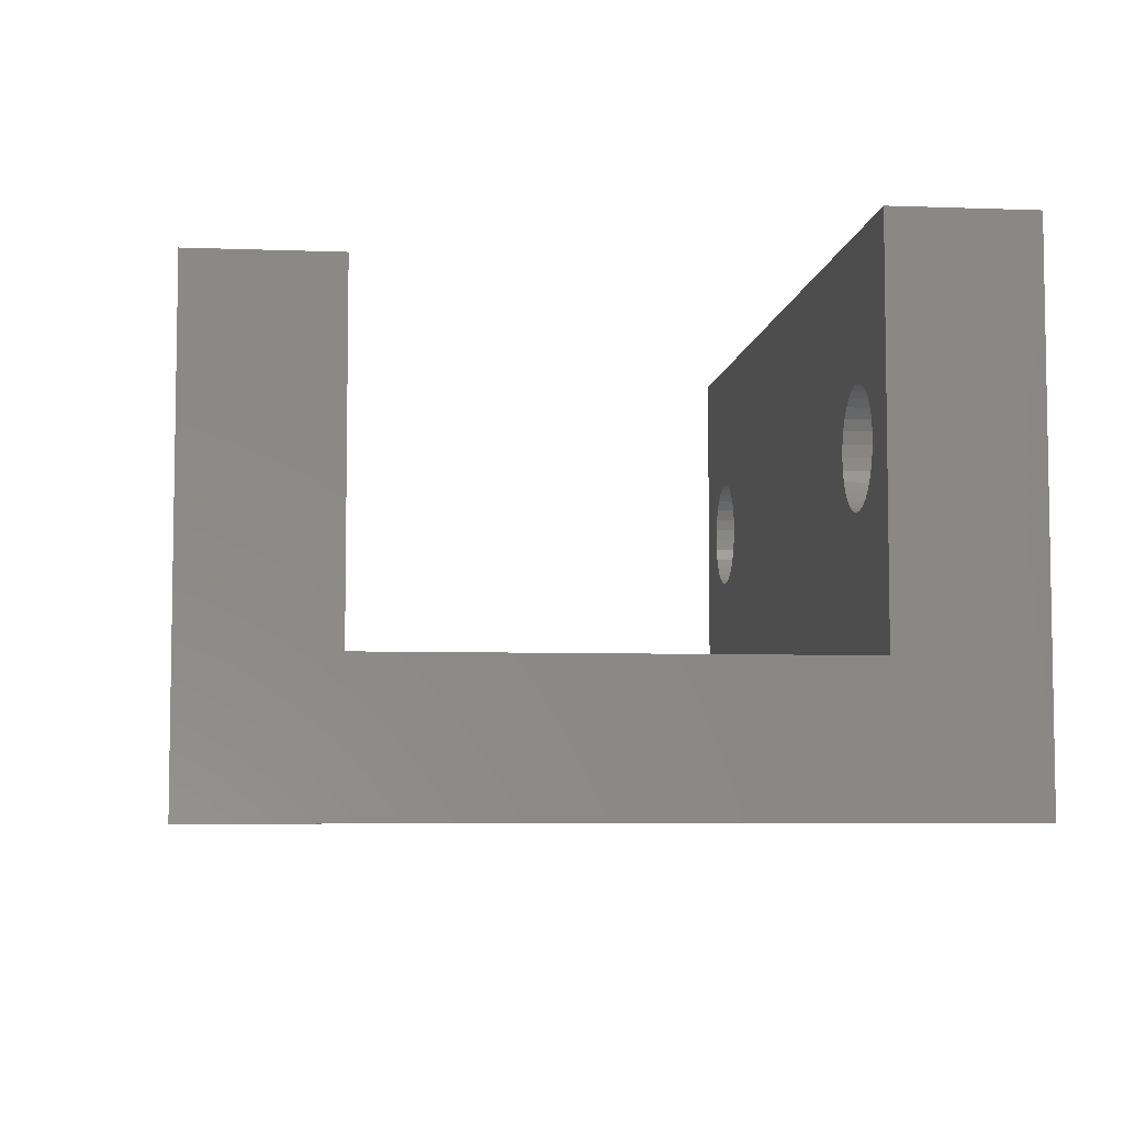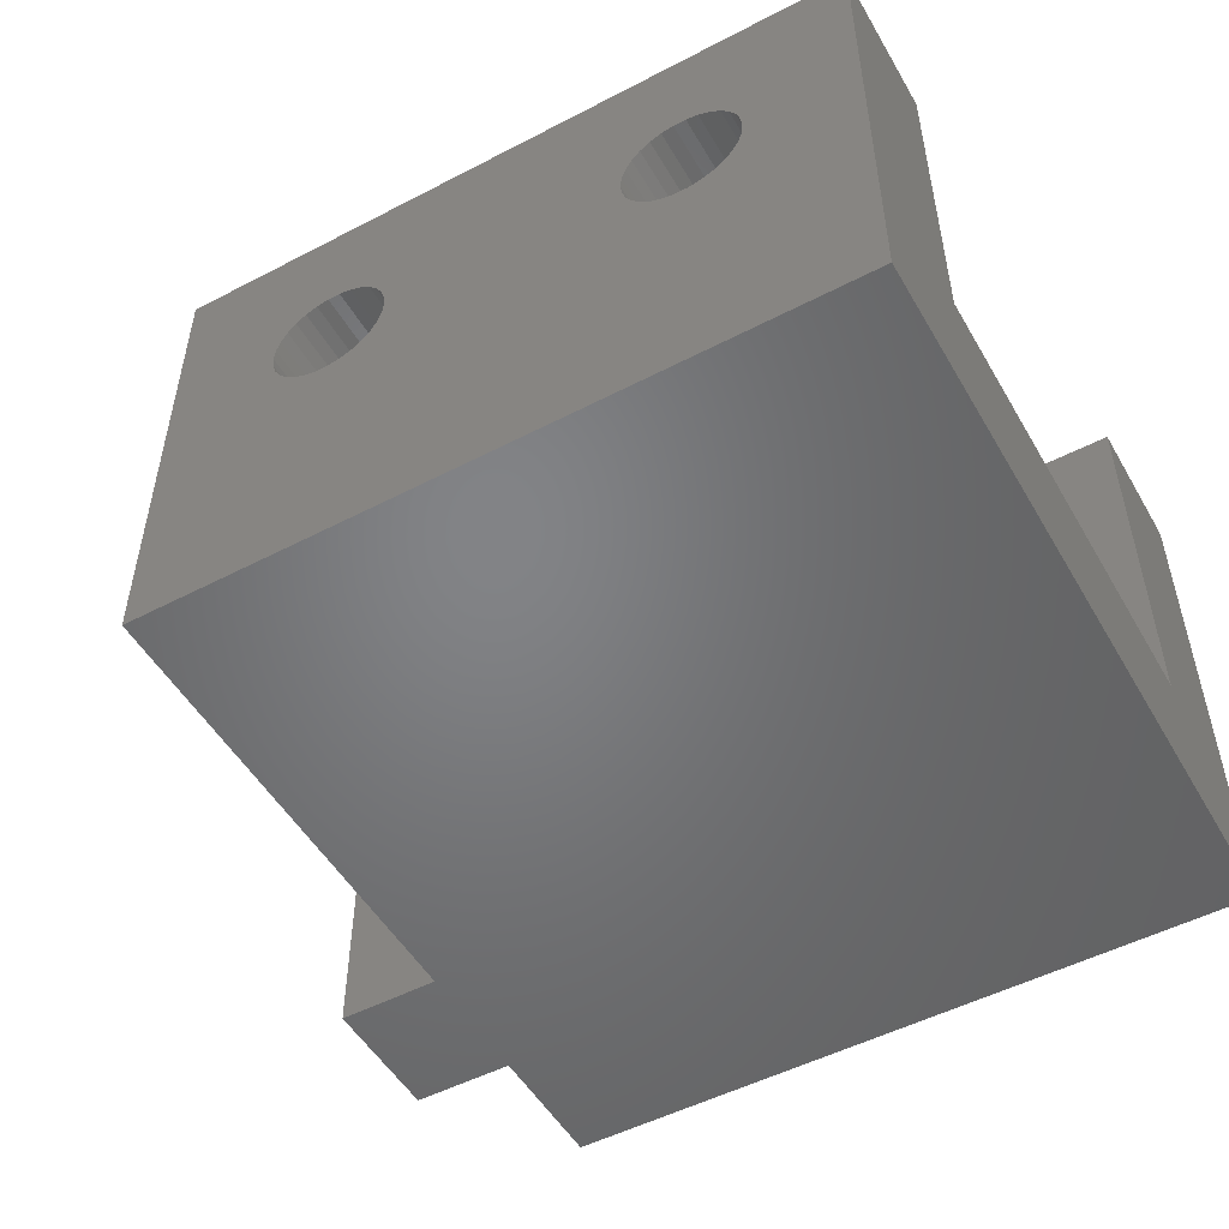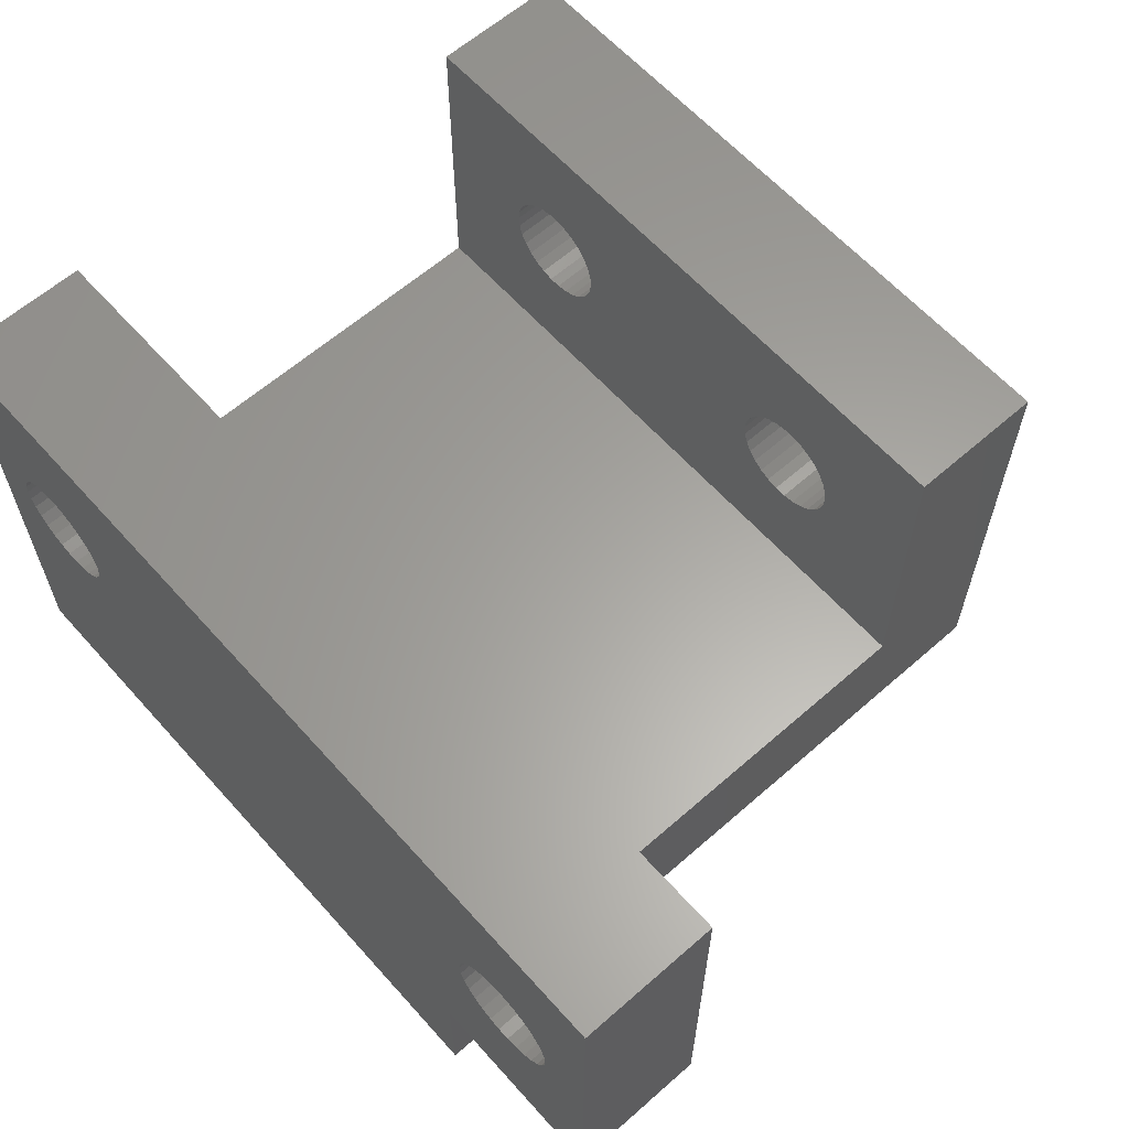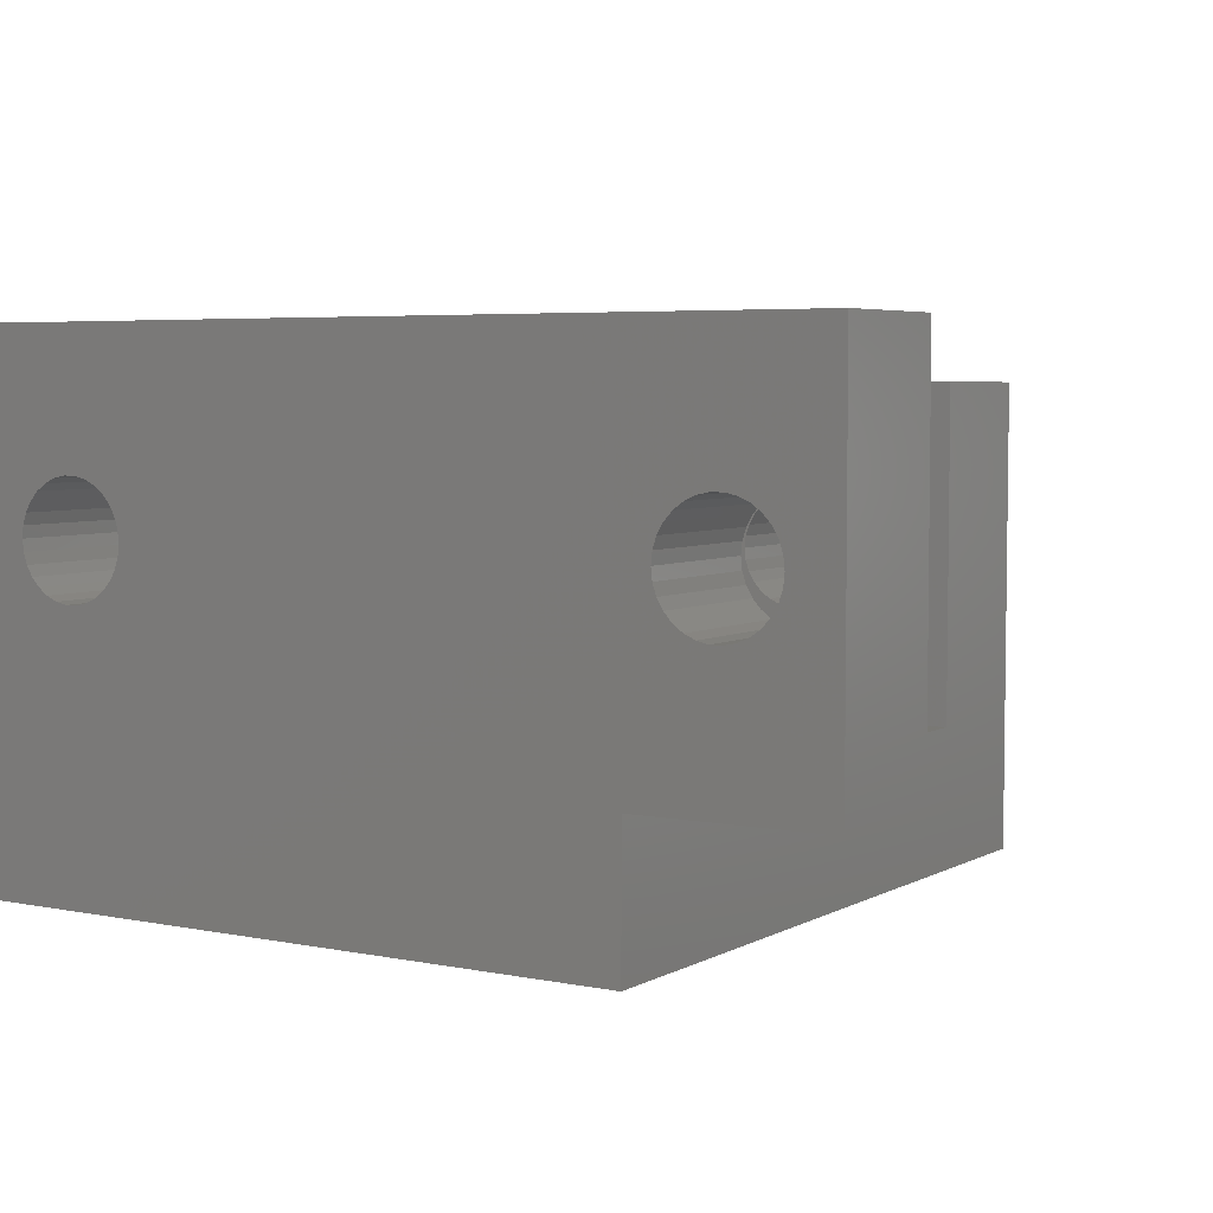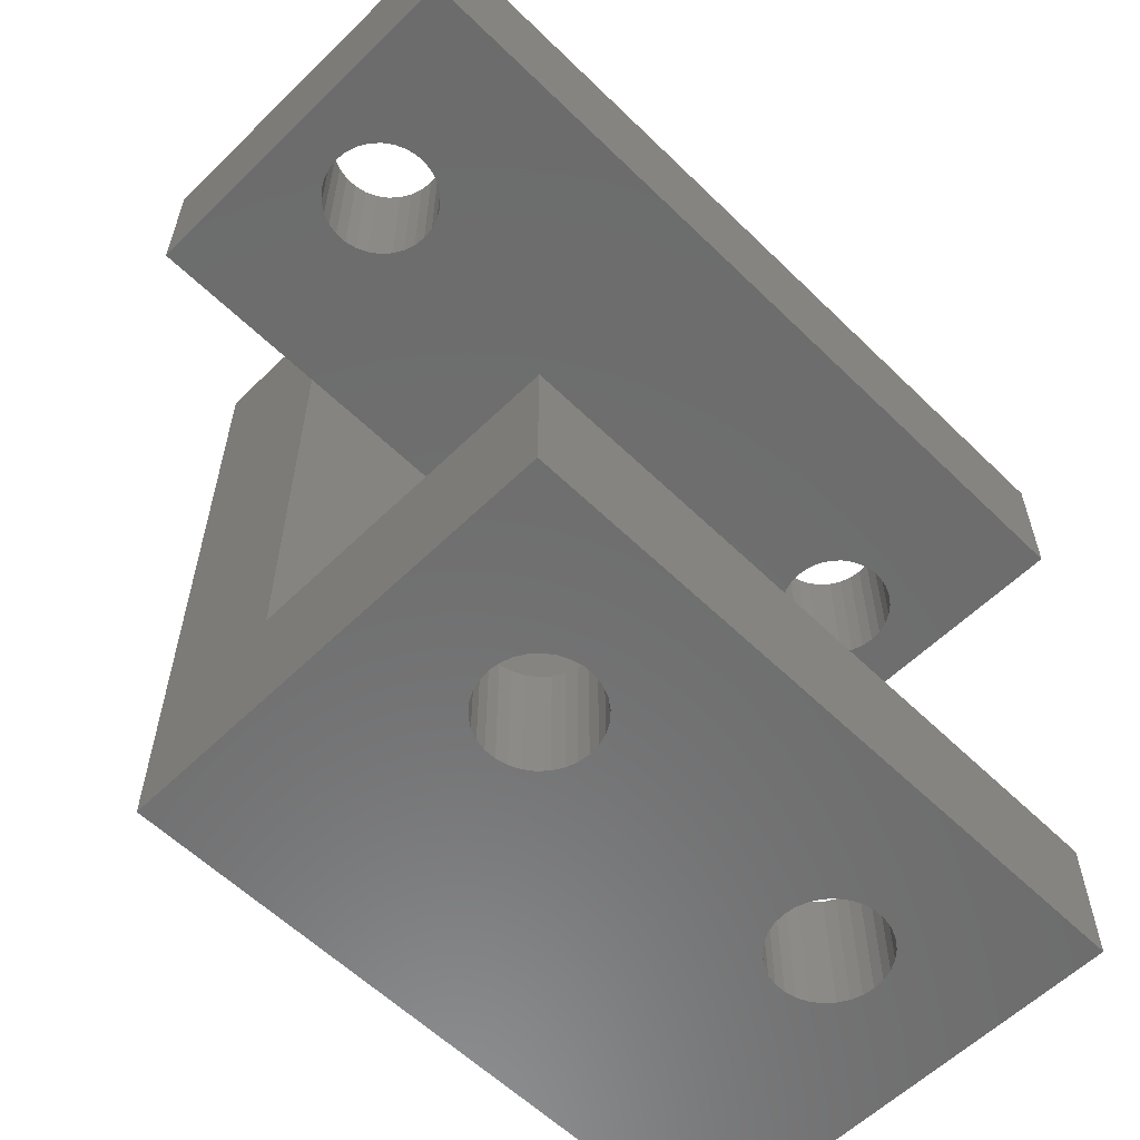
<metadata>
{"format":"stl","ext":"stl","renderer":"f3d","projection":"perspective","resolution":1024,"background":"white","views":[{"elev":-6.1,"azim":-96.4,"up":"+Y"},{"elev":-51.3,"azim":-150.5,"up":"+Y"},{"elev":61.8,"azim":48.3,"up":"+Y"},{"elev":4.9,"azim":32.2,"up":"+Y"},{"elev":-58.9,"azim":135.0,"up":"+Z"}]}
</metadata>
<code>
# stl→obj: 259 verts, 530 faces
v 0 9.5 0
v 0 0 4
v 0 9.5 4
v 0 -4 0
v 0 0 17
v 0 11 21
v 0 11 17
v 0 -4 21
v 19.5 9.5 4
v 16.4 4.75 4
v 19.5 0 4
v 16.36 5.093 4
v 16.26 5.421 4
v 16.08 5.72 4
v 15.85 5.976 4
v 15.57 6.179 4
v 15.26 6.319 4
v 14.92 6.391 4
v 14.58 6.391 4
v 14.24 6.319 4
v 5.26 6.319 4
v 13.14 5.093 4
v 6.4 4.75 4
v 13.1 4.75 4
v 6.364 5.093 4
v 13.24 5.421 4
v 6.257 5.421 4
v 13.42 5.72 4
v 6.085 5.72 4
v 13.65 5.976 4
v 5.854 5.976 4
v 13.93 6.179 4
v 5.575 6.179 4
v 4.922 6.391 4
v 3.136 5.093 4
v 3.1 4.75 4
v 3.243 5.421 4
v 3.415 5.72 4
v 3.646 5.976 4
v 3.925 6.179 4
v 4.24 6.319 4
v 4.578 6.391 4
v 16.36 4.407 4
v 16.26 4.079 4
v 16.08 3.78 4
v 15.85 3.524 4
v 15.57 3.321 4
v 15.26 3.181 4
v 14.92 3.109 4
v 14.58 3.109 4
v 14.24 3.181 4
v 5.26 3.181 4
v 13.93 3.321 4
v 13.14 4.407 4
v 6.364 4.407 4
v 13.24 4.079 4
v 6.257 4.079 4
v 13.42 3.78 4
v 6.085 3.78 4
v 13.65 3.524 4
v 5.854 3.524 4
v 5.575 3.321 4
v 4.922 3.109 4
v 4.578 3.109 4
v 3.136 4.407 4
v 3.243 4.079 4
v 4.24 3.181 4
v 3.925 3.321 4
v 3.646 3.524 4
v 3.415 3.78 4
v 19.5 -4 21
v 19.5 0 17
v 19.5 0 21
v 19.5 9.5 0
v 19.5 -4 0
v 16.36 4.407 0
v 16.4 4.75 0
v 16.26 4.079 0
v 16.08 3.78 0
v 15.85 3.524 0
v 15.57 3.321 0
v 15.26 3.181 0
v 14.92 3.109 0
v 14.58 3.109 0
v 14.24 3.181 0
v 13.93 3.321 0
v 5.575 3.321 0
v 13.65 3.524 0
v 13.14 4.407 0
v 6.4 4.75 0
v 13.1 4.75 0
v 6.364 4.407 0
v 13.24 4.079 0
v 6.257 4.079 0
v 13.42 3.78 0
v 5.854 3.524 0
v 6.085 3.78 0
v 5.26 3.181 0
v 4.922 3.109 0
v 4.578 3.109 0
v 4.24 3.181 0
v 3.136 4.407 0
v 3.243 4.079 0
v 3.415 3.78 0
v 3.646 3.524 0
v 3.925 3.321 0
v 16.36 5.093 0
v 16.26 5.421 0
v 16.08 5.72 0
v 15.85 5.976 0
v 15.57 6.179 0
v 15.26 6.319 0
v 14.92 6.391 0
v 14.58 6.391 0
v 14.24 6.319 0
v 5.26 6.319 0
v 13.93 6.179 0
v 13.14 5.093 0
v 6.364 5.093 0
v 13.24 5.421 0
v 6.257 5.421 0
v 13.42 5.72 0
v 6.085 5.72 0
v 13.65 5.976 0
v 5.854 5.976 0
v 5.575 6.179 0
v 4.922 6.391 0
v 4.578 6.391 0
v 3.1 4.75 0
v 3.136 5.093 0
v 4.24 6.319 0
v 3.925 6.179 0
v 3.646 5.976 0
v 3.415 5.72 0
v 3.243 5.421 0
v 25 0 21
v 25 0 17
v 25 11 21
v 23.55 5.5 21
v 23.51 5.843 21
v 23.41 6.171 21
v 23.23 6.47 21
v 23 6.726 21
v 22.73 6.929 21
v 22.41 7.069 21
v 22.07 7.141 21
v 21.73 7.141 21
v 21.39 7.069 21
v 21.07 6.929 21
v 3.925 6.929 21
v 4.75 5.5 21
v 20.25 5.5 21
v 20.29 5.843 21
v 4.714 5.157 21
v 4.714 5.843 21
v 20.39 6.171 21
v 4.607 6.171 21
v 20.57 6.47 21
v 4.435 6.47 21
v 20.8 6.726 21
v 4.204 6.726 21
v 3.61 7.069 21
v 3.272 7.141 21
v 1.486 5.843 21
v 1.45 5.5 21
v 1.593 6.171 21
v 1.765 6.47 21
v 1.996 6.726 21
v 2.275 6.929 21
v 2.59 7.069 21
v 2.928 7.141 21
v 23.51 5.157 21
v 23.41 4.829 21
v 23.23 4.53 21
v 23 4.274 21
v 22.73 4.071 21
v 22.41 3.931 21
v 22.07 3.859 21
v 21.73 3.859 21
v 21.39 3.931 21
v 21.07 4.071 21
v 20.8 4.274 21
v 20.57 4.53 21
v 20.39 4.829 21
v 20.29 5.157 21
v 4.607 4.829 21
v 4.435 4.53 21
v 4.204 4.274 21
v 3.925 4.071 21
v 3.61 3.931 21
v 3.272 3.859 21
v 2.928 3.859 21
v 2.59 3.931 21
v 2.275 4.071 21
v 1.486 5.157 21
v 1.996 4.274 21
v 1.765 4.53 21
v 1.593 4.829 21
v 25 11 17
v 20.29 5.157 17
v 4.714 5.157 17
v 4.75 5.5 17
v 4.607 4.829 17
v 4.435 4.53 17
v 4.204 4.274 17
v 3.925 4.071 17
v 3.61 3.931 17
v 3.272 3.859 17
v 2.928 3.859 17
v 1.486 5.157 17
v 1.45 5.5 17
v 1.593 4.829 17
v 1.765 4.53 17
v 1.996 4.274 17
v 2.275 4.071 17
v 2.59 3.931 17
v 23.55 5.5 17
v 23.51 5.157 17
v 23.41 4.829 17
v 23.23 4.53 17
v 23 4.274 17
v 22.73 4.071 17
v 22.41 3.931 17
v 22.07 3.859 17
v 21.73 3.859 17
v 21.39 3.931 17
v 21.07 4.071 17
v 20.39 4.829 17
v 20.57 4.53 17
v 20.8 4.274 17
v 23.51 5.843 17
v 23.41 6.171 17
v 23.23 6.47 17
v 23 6.726 17
v 22.73 6.929 17
v 22.41 7.069 17
v 22.07 7.141 17
v 21.73 7.141 17
v 21.39 7.069 17
v 21.07 6.929 17
v 3.925 6.929 17
v 20.8 6.726 17
v 20.25 5.5 17
v 20.29 5.843 17
v 4.714 5.843 17
v 20.39 6.171 17
v 4.607 6.171 17
v 20.57 6.47 17
v 4.435 6.47 17
v 4.204 6.726 17
v 3.61 7.069 17
v 3.272 7.141 17
v 2.928 7.141 17
v 2.59 7.069 17
v 2.275 6.929 17
v 1.996 6.726 17
v 1.765 6.47 17
v 1.593 6.171 17
v 1.486 5.843 17
f 1 2 3
f 2 4 5
f 4 2 1
f 5 6 7
f 5 8 6
f 8 5 4
f 9 10 11
f 9 12 10
f 9 13 12
f 9 14 13
f 9 15 14
f 9 16 15
f 9 17 16
f 9 18 17
f 9 19 18
f 9 20 19
f 21 20 9
f 22 23 24
f 25 22 26
f 27 26 28
f 29 28 30
f 31 30 32
f 20 21 32
f 22 25 23
f 26 27 25
f 28 29 27
f 30 31 29
f 32 33 31
f 32 21 33
f 3 21 9
f 21 3 34
f 35 3 36
f 37 3 35
f 38 3 37
f 39 3 38
f 40 3 39
f 41 3 40
f 42 3 41
f 34 3 42
f 43 11 10
f 44 11 43
f 45 11 44
f 46 11 45
f 47 11 46
f 48 11 47
f 49 11 48
f 50 11 49
f 51 11 50
f 52 51 53
f 23 54 24
f 55 54 23
f 54 55 56
f 57 56 55
f 56 57 58
f 59 58 57
f 58 59 60
f 61 60 59
f 60 61 53
f 62 53 61
f 52 53 62
f 51 52 11
f 2 52 63
f 2 63 64
f 2 36 3
f 36 2 65
f 65 2 66
f 52 2 11
f 67 2 64
f 68 2 67
f 69 2 68
f 70 2 69
f 66 2 70
f 71 72 73
f 72 71 11
f 11 74 9
f 11 75 74
f 75 11 71
f 74 3 9
f 3 74 1
f 76 74 75
f 74 76 77
f 75 78 76
f 75 79 78
f 75 80 79
f 75 81 80
f 75 82 81
f 75 83 82
f 75 84 83
f 75 85 84
f 75 86 85
f 87 86 75
f 86 87 88
f 89 90 91
f 92 89 93
f 94 93 95
f 96 88 87
f 89 92 90
f 93 94 92
f 95 97 94
f 95 96 97
f 88 96 95
f 4 87 75
f 87 4 98
f 98 4 99
f 99 4 100
f 100 4 101
f 1 102 4
f 103 4 102
f 104 4 103
f 105 4 104
f 106 4 105
f 101 4 106
f 107 74 77
f 108 74 107
f 109 74 108
f 110 74 109
f 111 74 110
f 112 74 111
f 113 74 112
f 114 74 113
f 115 74 114
f 116 115 117
f 90 118 91
f 119 118 90
f 118 119 120
f 121 120 119
f 120 121 122
f 123 122 121
f 122 123 124
f 125 124 123
f 124 125 117
f 126 117 125
f 116 117 126
f 115 116 74
f 1 116 127
f 1 127 128
f 102 1 129
f 129 1 130
f 116 1 74
f 131 1 128
f 132 1 131
f 133 1 132
f 134 1 133
f 135 1 134
f 130 1 135
f 72 136 73
f 136 72 137
f 11 5 72
f 5 11 2
f 90 25 119
f 25 90 23
f 128 34 42
f 34 128 127
f 126 31 33
f 31 126 125
f 38 133 39
f 133 38 134
f 132 41 40
f 41 132 131
f 97 57 94
f 57 97 59
f 66 102 65
f 102 66 103
f 121 29 123
f 29 121 27
f 119 27 121
f 27 119 25
f 123 31 125
f 31 123 29
f 127 21 34
f 21 127 116
f 116 33 21
f 33 116 126
f 35 135 37
f 135 35 130
f 37 134 38
f 134 37 135
f 36 130 35
f 130 36 129
f 133 40 39
f 40 133 132
f 131 42 41
f 42 131 128
f 98 63 52
f 63 98 99
f 96 62 61
f 62 96 87
f 101 68 67
f 68 101 106
f 99 64 63
f 64 99 100
f 69 104 70
f 104 69 105
f 65 129 36
f 129 65 102
f 87 52 62
f 52 87 98
f 96 59 97
f 59 96 61
f 94 55 92
f 55 94 57
f 100 67 64
f 67 100 101
f 106 69 68
f 69 106 105
f 70 103 66
f 103 70 104
f 92 23 90
f 23 92 55
f 77 12 107
f 12 77 10
f 114 18 19
f 18 114 113
f 111 15 16
f 15 111 110
f 28 124 30
f 124 28 122
f 117 20 32
f 20 117 115
f 80 45 79
f 45 80 46
f 79 44 78
f 44 79 45
f 56 89 54
f 89 56 93
f 108 14 109
f 14 108 13
f 107 13 108
f 13 107 12
f 109 15 110
f 15 109 14
f 113 17 18
f 17 113 112
f 112 16 17
f 16 112 111
f 22 120 26
f 120 22 118
f 26 122 28
f 122 26 120
f 24 118 22
f 118 24 91
f 124 32 30
f 32 124 117
f 115 19 20
f 19 115 114
f 82 49 48
f 49 82 83
f 80 47 46
f 47 80 81
f 85 53 51
f 53 85 86
f 83 50 49
f 50 83 84
f 60 95 58
f 95 60 88
f 58 93 56
f 93 58 95
f 54 91 24
f 91 54 89
f 81 48 47
f 48 81 82
f 78 43 76
f 43 78 44
f 84 51 50
f 51 84 85
f 86 60 53
f 60 86 88
f 76 10 77
f 10 76 43
f 138 139 136
f 138 140 139
f 138 141 140
f 138 142 141
f 138 143 142
f 138 144 143
f 138 145 144
f 138 146 145
f 138 147 146
f 138 148 147
f 138 149 148
f 150 149 138
f 151 152 153
f 152 154 73
f 152 151 154
f 155 153 156
f 157 156 158
f 159 158 160
f 149 150 160
f 153 155 151
f 156 157 155
f 158 159 157
f 160 161 159
f 160 150 161
f 6 150 138
f 150 6 162
f 162 6 163
f 164 6 165
f 166 6 164
f 167 6 166
f 168 6 167
f 169 6 168
f 170 6 169
f 171 6 170
f 163 6 171
f 172 136 139
f 173 136 172
f 174 136 173
f 175 136 174
f 176 136 175
f 177 136 176
f 178 136 177
f 73 178 179
f 73 179 180
f 73 180 181
f 73 181 182
f 178 73 136
f 183 73 182
f 184 73 183
f 185 73 184
f 73 185 152
f 186 73 154
f 187 73 186
f 188 73 187
f 73 188 71
f 189 71 188
f 8 189 190
f 8 190 191
f 8 191 192
f 8 192 193
f 8 193 194
f 6 195 165
f 189 8 71
f 196 8 194
f 197 8 196
f 198 8 197
f 195 8 198
f 8 195 6
f 136 199 138
f 199 136 137
f 200 201 202
f 72 203 201
f 72 204 203
f 72 205 204
f 72 206 205
f 5 206 72
f 206 5 207
f 207 5 208
f 208 5 209
f 210 5 211
f 212 5 210
f 213 5 212
f 214 5 213
f 215 5 214
f 216 5 215
f 209 5 216
f 137 217 199
f 137 218 217
f 137 219 218
f 137 220 219
f 137 221 220
f 137 222 221
f 137 223 222
f 137 224 223
f 72 224 137
f 224 72 225
f 225 72 226
f 226 72 227
f 201 200 72
f 228 72 200
f 229 72 228
f 230 72 229
f 227 72 230
f 231 199 217
f 232 199 231
f 233 199 232
f 234 199 233
f 235 199 234
f 236 199 235
f 237 199 236
f 238 199 237
f 239 199 238
f 240 199 239
f 241 240 242
f 200 202 243
f 243 202 244
f 245 244 202
f 244 245 246
f 247 246 245
f 246 247 248
f 249 248 247
f 248 249 242
f 250 242 249
f 241 242 250
f 240 241 199
f 7 241 251
f 7 251 252
f 7 252 253
f 7 211 5
f 241 7 199
f 254 7 253
f 255 7 254
f 256 7 255
f 257 7 256
f 258 7 257
f 259 7 258
f 211 7 259
f 199 6 138
f 6 199 7
f 202 155 245
f 155 202 151
f 253 163 171
f 163 253 252
f 249 161 250
f 161 249 159
f 245 157 247
f 157 245 155
f 167 256 168
f 256 167 257
f 255 170 169
f 170 255 254
f 204 186 203
f 186 204 187
f 198 210 195
f 210 198 212
f 247 159 249
f 159 247 157
f 251 150 162
f 150 251 241
f 252 162 163
f 162 252 251
f 241 161 150
f 161 241 250
f 164 258 166
f 258 164 259
f 166 257 167
f 257 166 258
f 165 259 164
f 259 165 211
f 256 169 168
f 169 256 255
f 254 171 170
f 171 254 253
f 207 191 190
f 191 207 208
f 205 189 188
f 189 205 206
f 216 194 193
f 194 216 215
f 208 192 191
f 192 208 209
f 196 213 197
f 213 196 214
f 195 211 165
f 211 195 210
f 206 190 189
f 190 206 207
f 205 187 204
f 187 205 188
f 203 154 201
f 154 203 186
f 201 151 202
f 151 201 154
f 209 193 192
f 193 209 216
f 215 196 194
f 196 215 214
f 197 212 198
f 212 197 213
f 217 140 231
f 140 217 139
f 238 146 147
f 146 238 237
f 235 143 144
f 143 235 234
f 158 242 160
f 242 158 248
f 240 148 149
f 148 240 239
f 220 173 219
f 173 220 174
f 182 229 183
f 229 182 230
f 184 200 185
f 200 184 228
f 232 142 233
f 142 232 141
f 231 141 232
f 141 231 140
f 233 143 234
f 143 233 142
f 237 145 146
f 145 237 236
f 236 144 145
f 144 236 235
f 153 246 156
f 246 153 244
f 156 248 158
f 248 156 246
f 152 244 153
f 244 152 243
f 242 149 160
f 149 242 240
f 239 147 148
f 147 239 238
f 223 178 177
f 178 223 224
f 221 176 175
f 176 221 222
f 227 182 181
f 182 227 230
f 225 180 179
f 180 225 226
f 183 228 184
f 228 183 229
f 185 243 152
f 243 185 200
f 222 177 176
f 177 222 223
f 221 174 220
f 174 221 175
f 219 172 218
f 172 219 173
f 226 181 180
f 181 226 227
f 224 179 178
f 179 224 225
f 218 139 217
f 139 218 172
f 4 71 8
f 71 4 75

</code>
